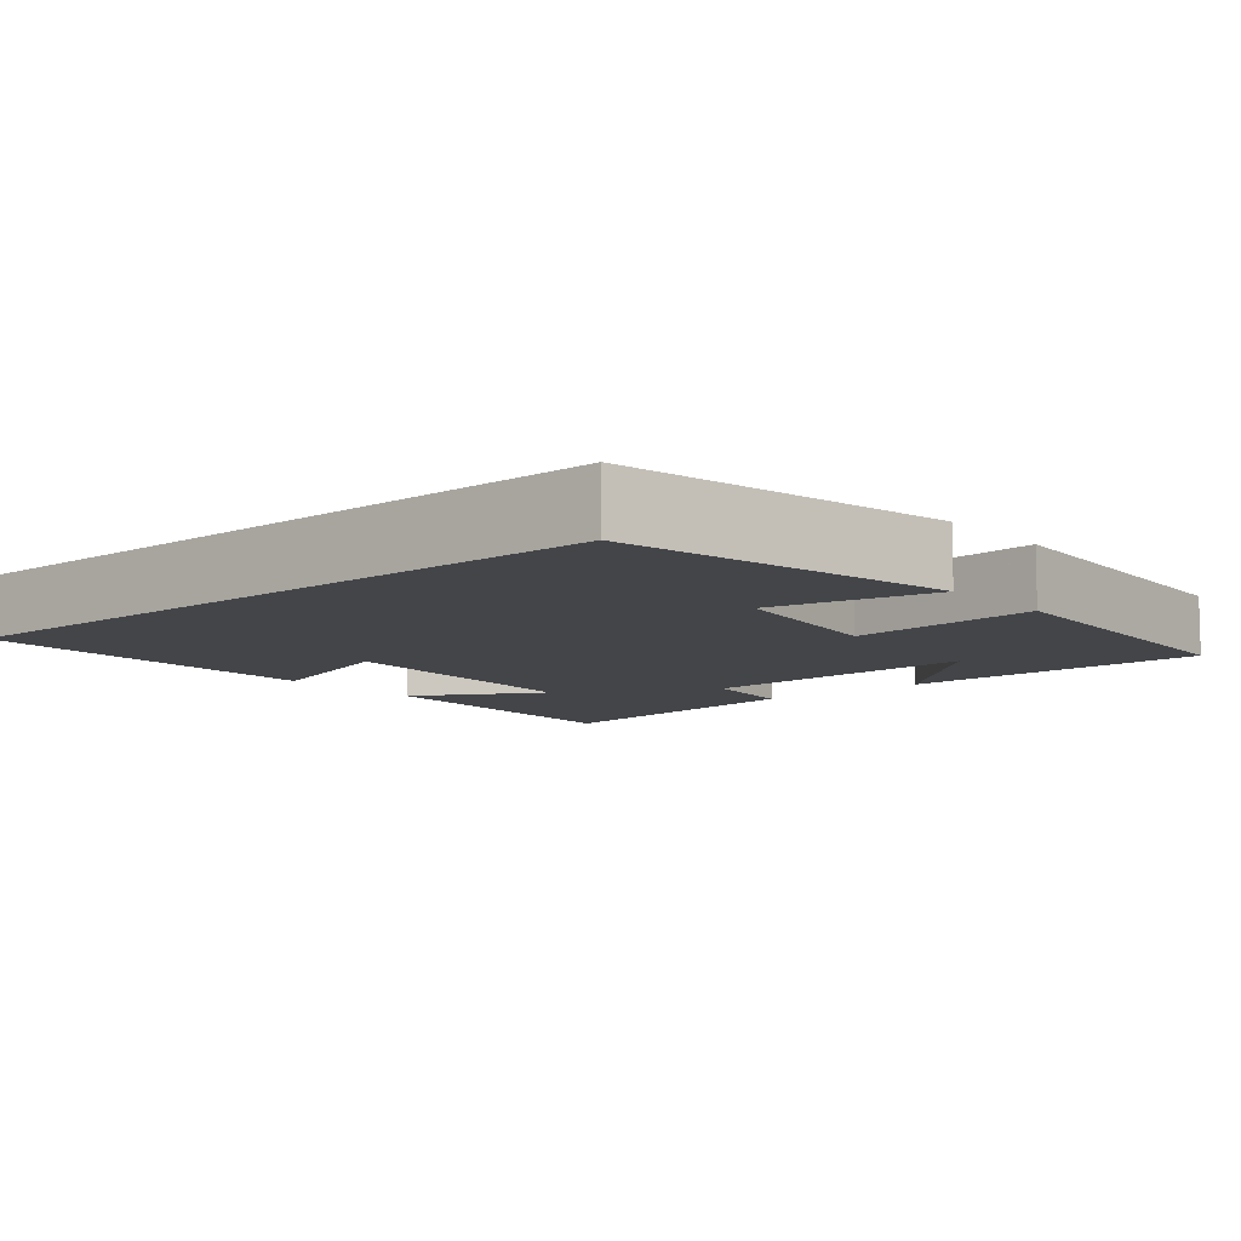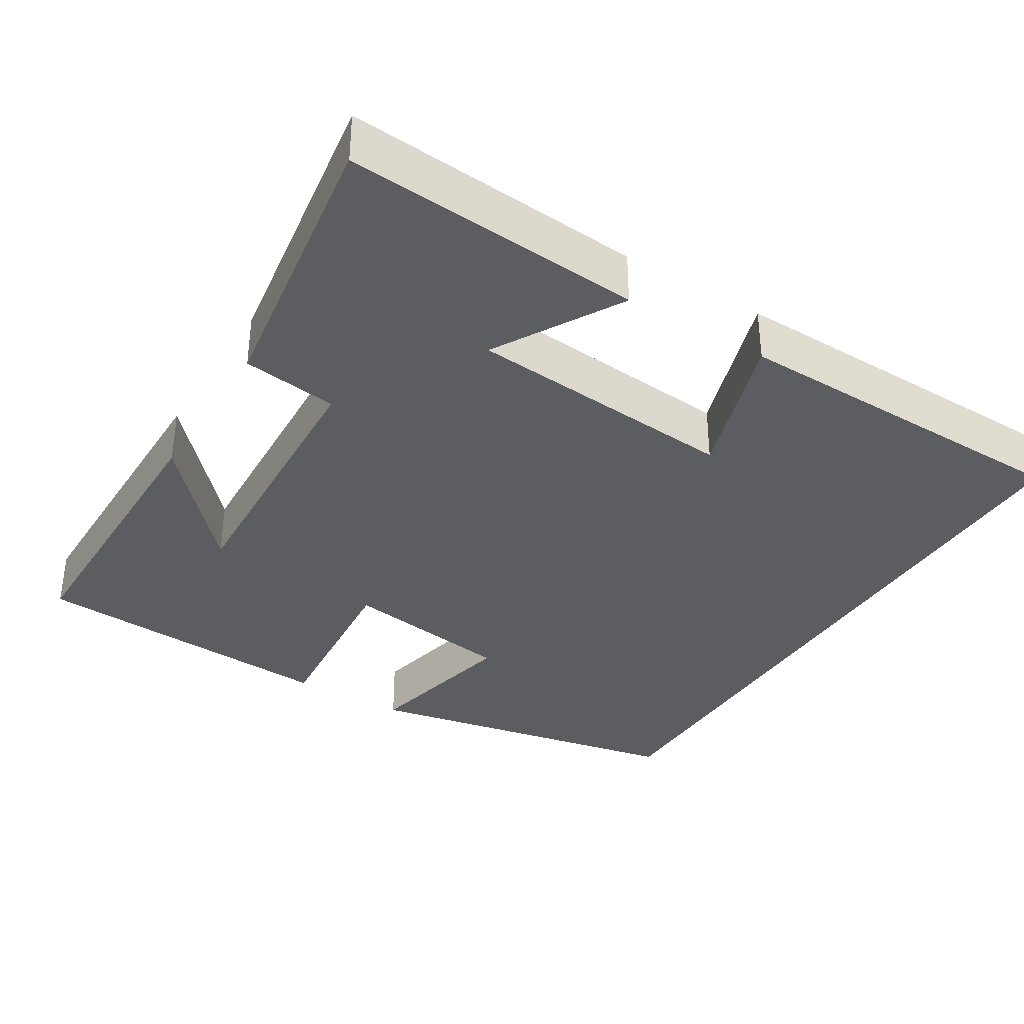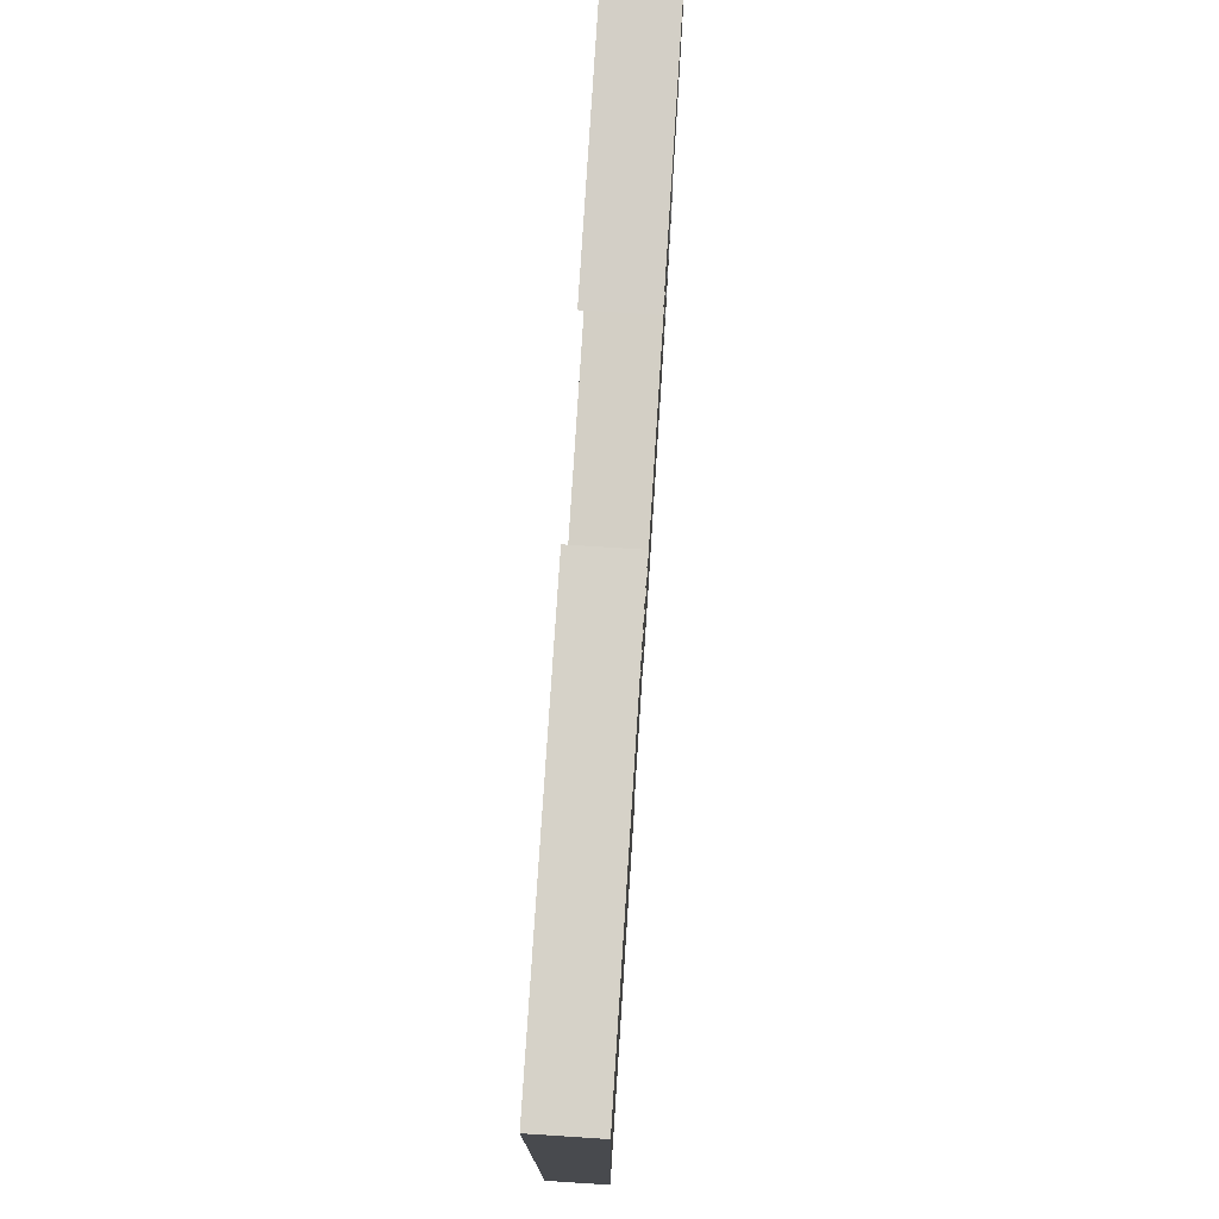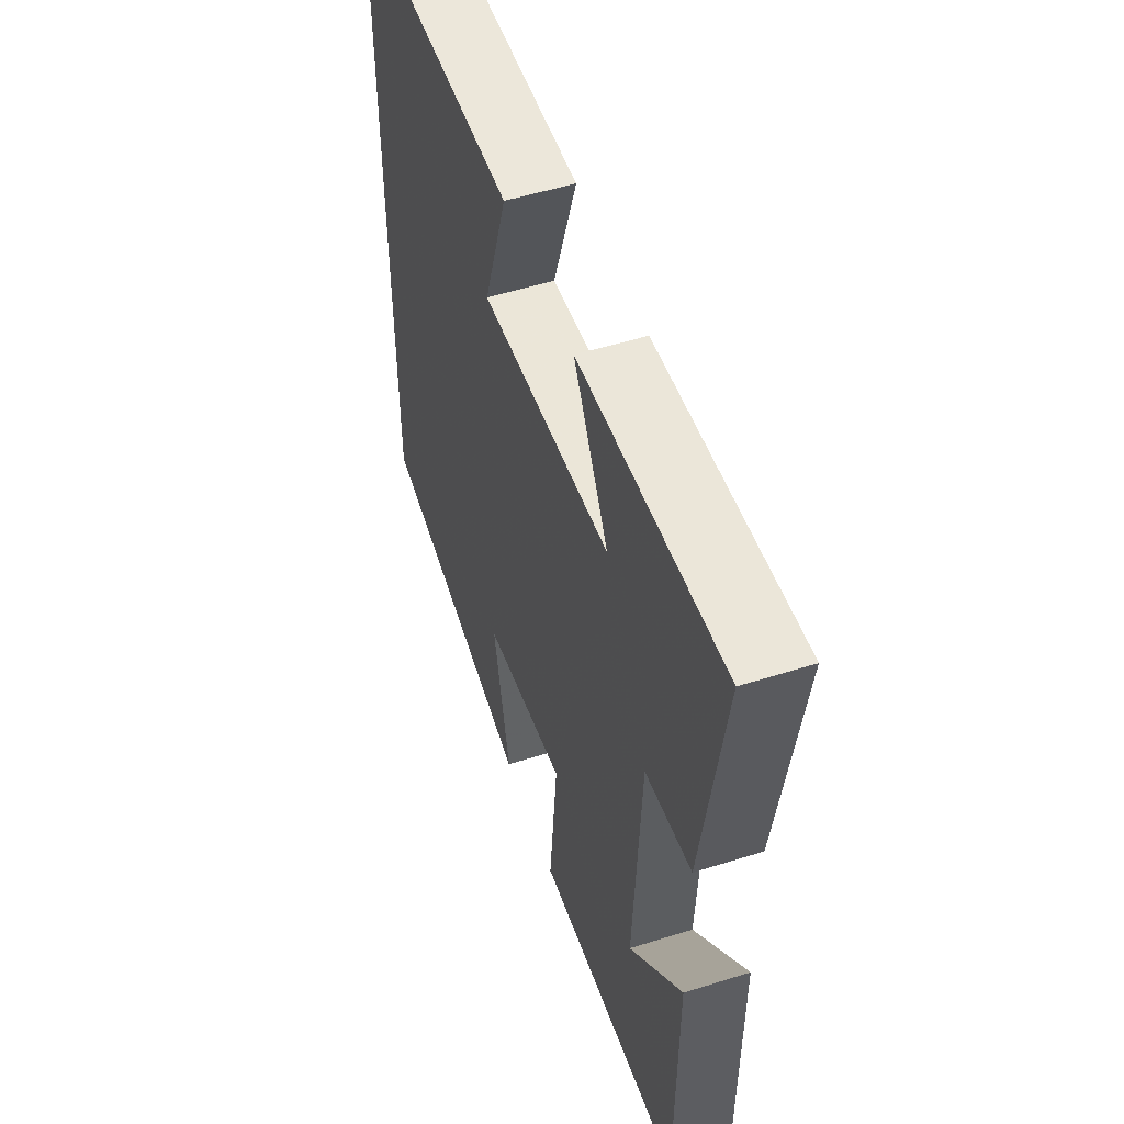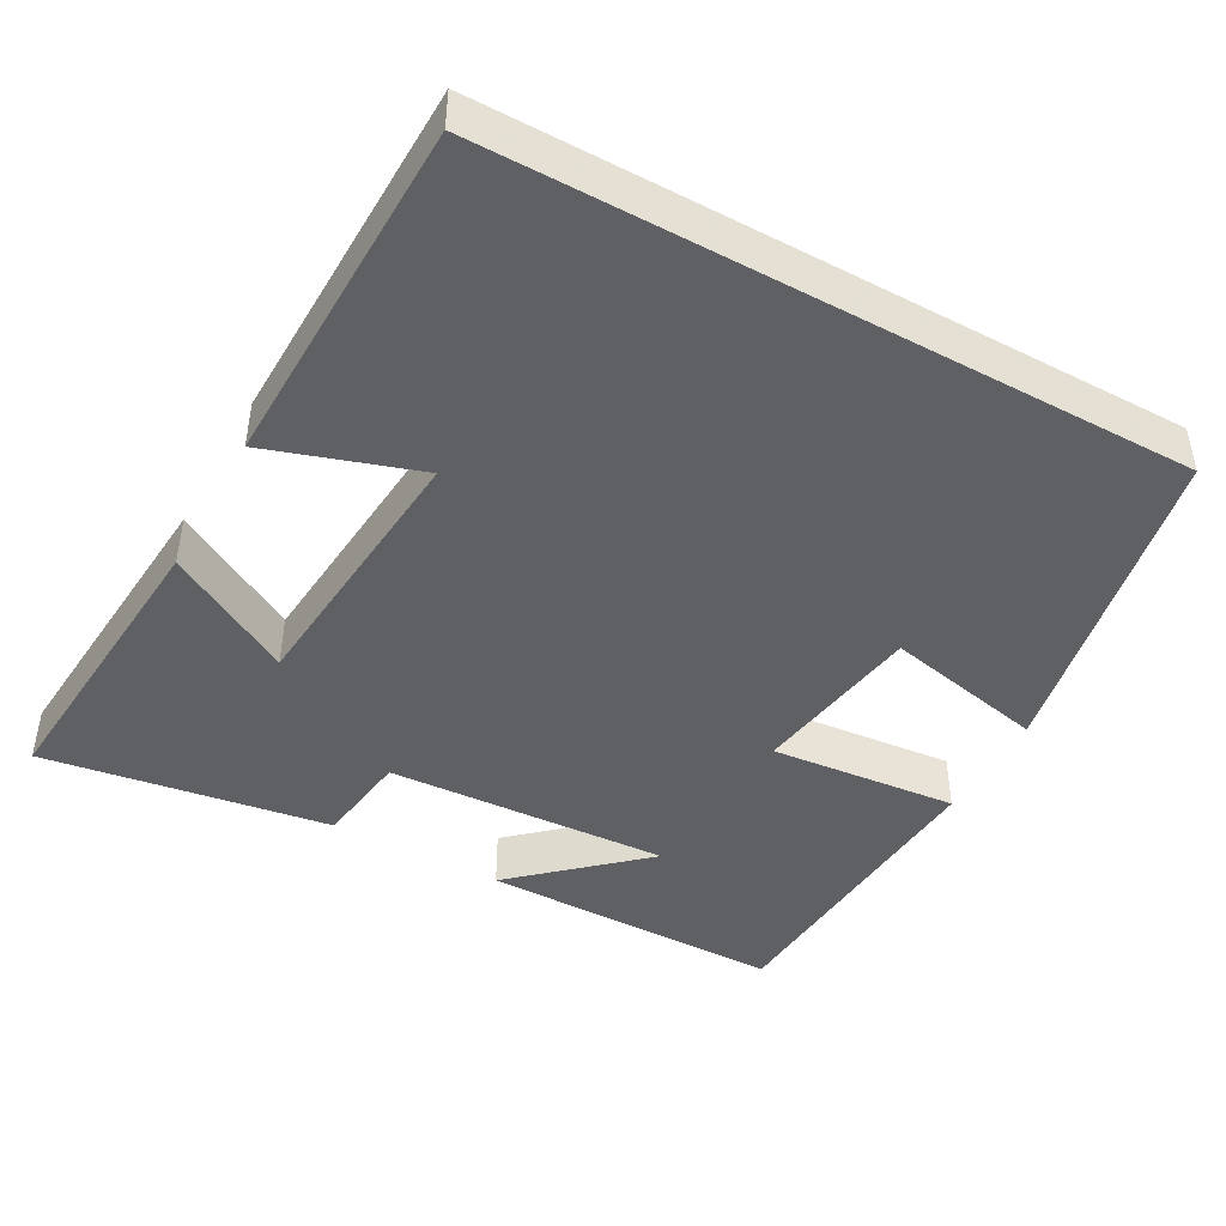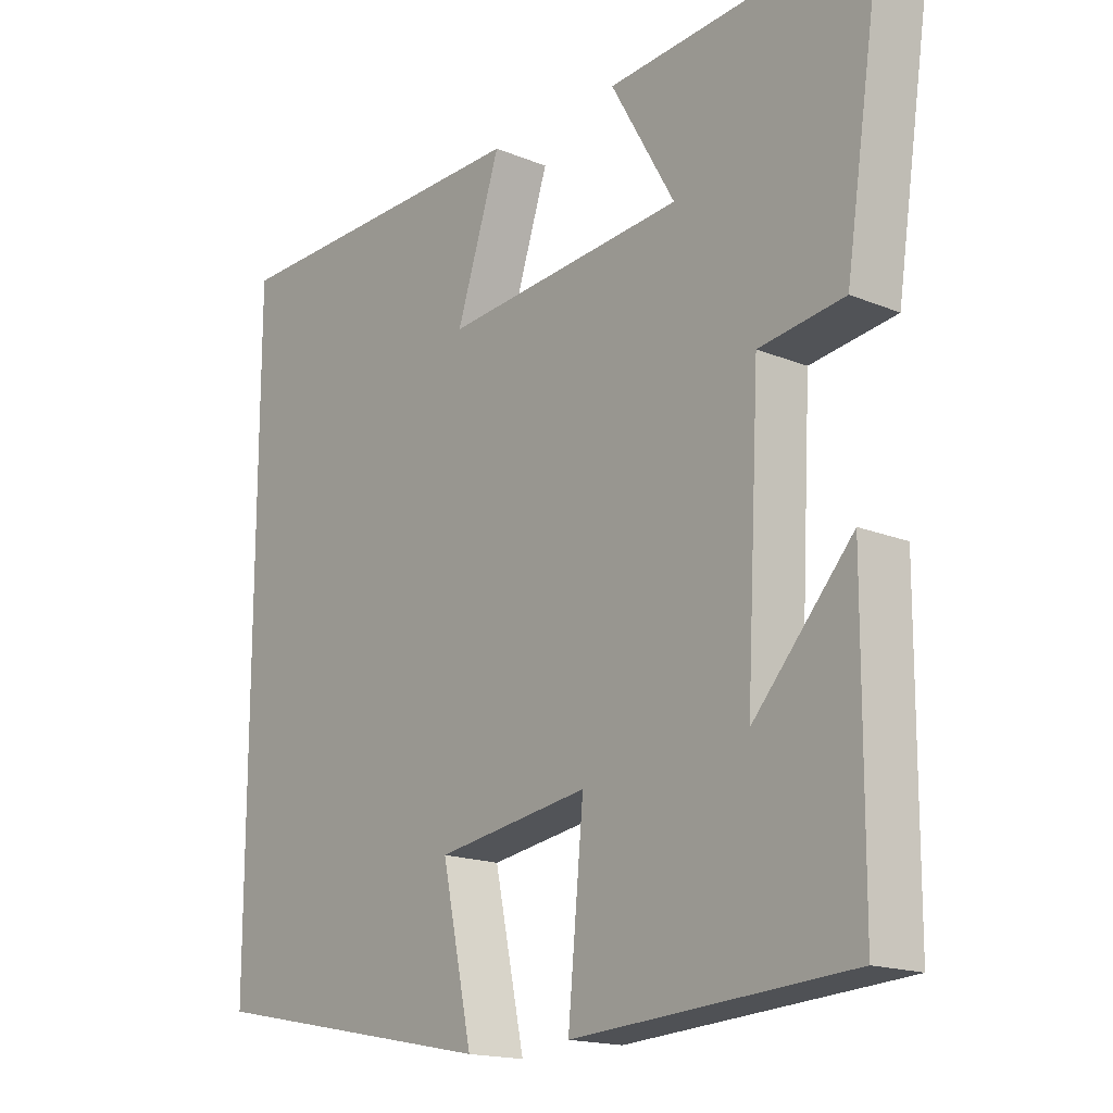
<metadata>
{"format":"obj","ext":"obj","renderer":"f3d","projection":"perspective","resolution":1024,"background":"white","views":[{"elev":-8.9,"azim":130.5,"up":"+Y"},{"elev":-35.5,"azim":-31.7,"up":"+Y"},{"elev":76.8,"azim":93.7,"up":"+Z"},{"elev":52.9,"azim":-108.7,"up":"+Z"},{"elev":-44.5,"azim":61.0,"up":"+Y"},{"elev":-16.9,"azim":-129.6,"up":"+Z"}]}
</metadata>
<code>
v 0.5 0.07 -0.414
v 0.069 0.07 -0.5
v 0.114 0.07 -0.288
v -0.112 0.07 -0.254
v -0.089 0.07 -0.5
v -0.498 0.07 -0.473
v -0.5 0.07 -0.074
v -0.354 0.07 -0.235
v -0.374 0.07 0.137
v -0.5 0.07 0.154
v -0.557 0.07 0.53
v -0.164 0.07 0.5
v -0.259 0.07 0.333
v 0.099 0.07 0.303
v 0.034 0.07 0.5
v 0.5 0.07 0.491
v 0.5 0 -0.414
v 0.069 0 -0.5
v 0.114 0 -0.288
v -0.112 0 -0.254
v -0.089 0 -0.5
v -0.498 0 -0.473
v -0.5 0 -0.074
v -0.354 0 -0.235
v -0.374 0 0.137
v -0.5 0 0.154
v -0.557 0 0.53
v -0.164 0 0.5
v -0.259 0 0.333
v 0.099 0 0.303
v 0.034 0 0.5
v 0.5 0 0.491
f 14 15 16 1
f 13 14 1
f 10 11 12 13
f 9 10 13
f 8 9 13
f 6 7 8
f 4 5 6 8
f 4 8 13
f 3 4 13
f 1 2 3
f 1 3 13
f 17 32 31 30
f 17 30 29
f 29 28 27 26
f 29 26 25
f 29 25 24
f 24 23 22
f 24 22 21 20
f 29 24 20
f 29 20 19
f 19 18 17
f 29 19 17
f 1 17 18 2
f 2 18 19 3
f 3 19 20 4
f 4 20 21 5
f 5 21 22 6
f 6 22 23 7
f 7 23 24 8
f 8 24 25 9
f 9 25 26 10
f 10 26 27 11
f 11 27 28 12
f 12 28 29 13
f 13 29 30 14
f 14 30 31 15
f 15 31 32 16
f 16 32 17 1

</code>
